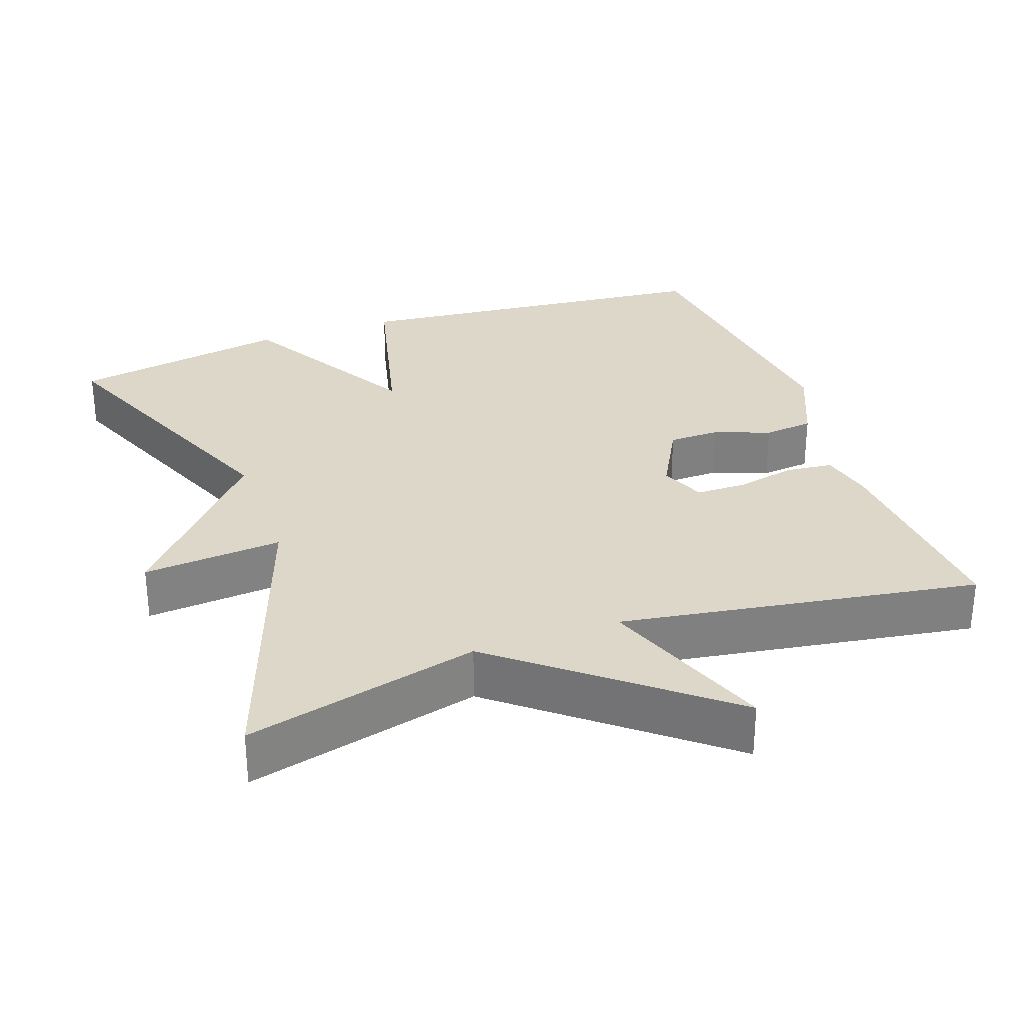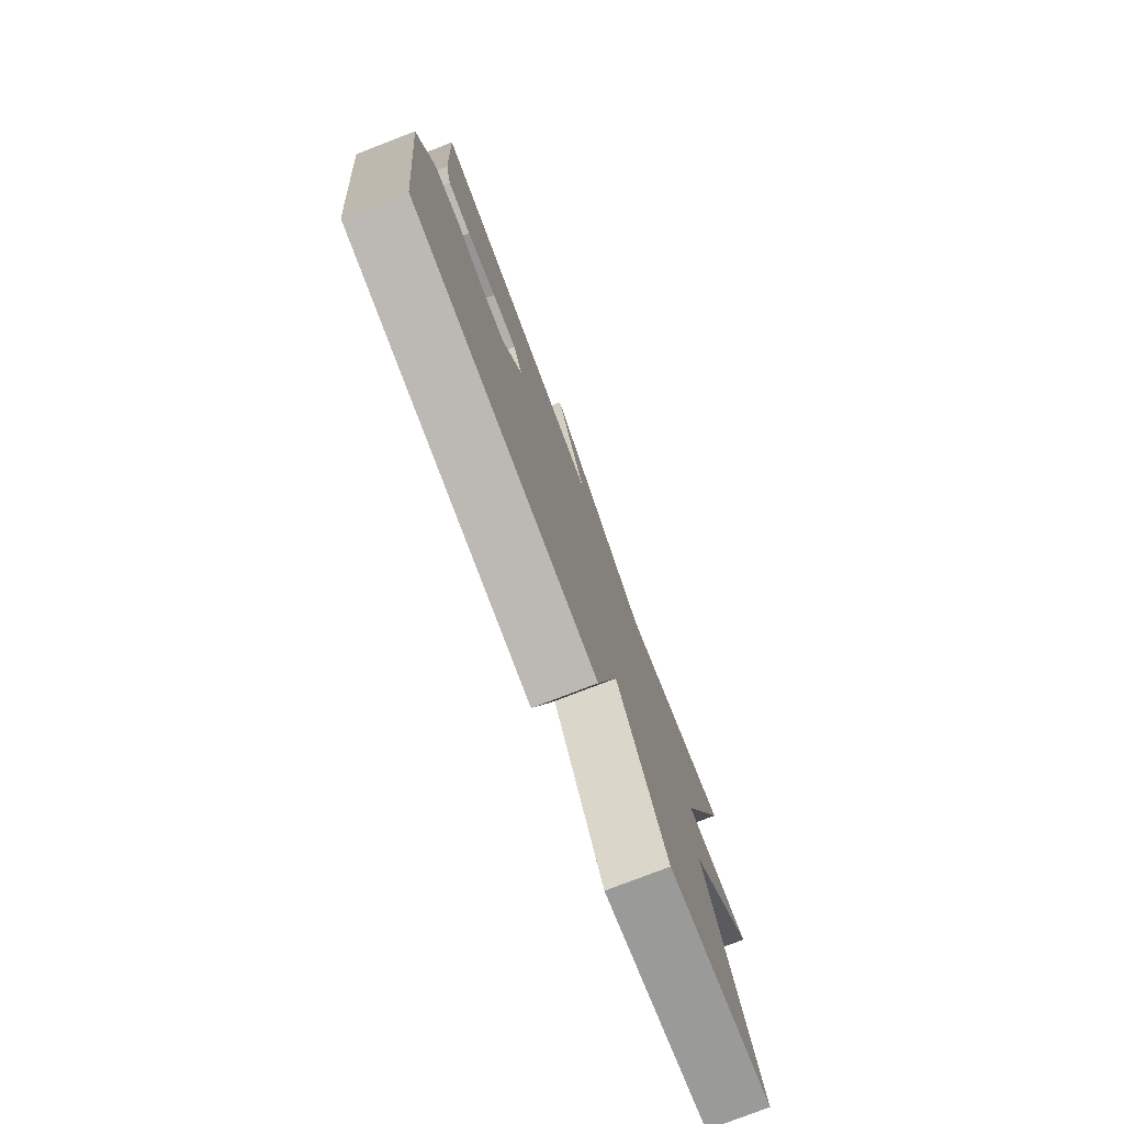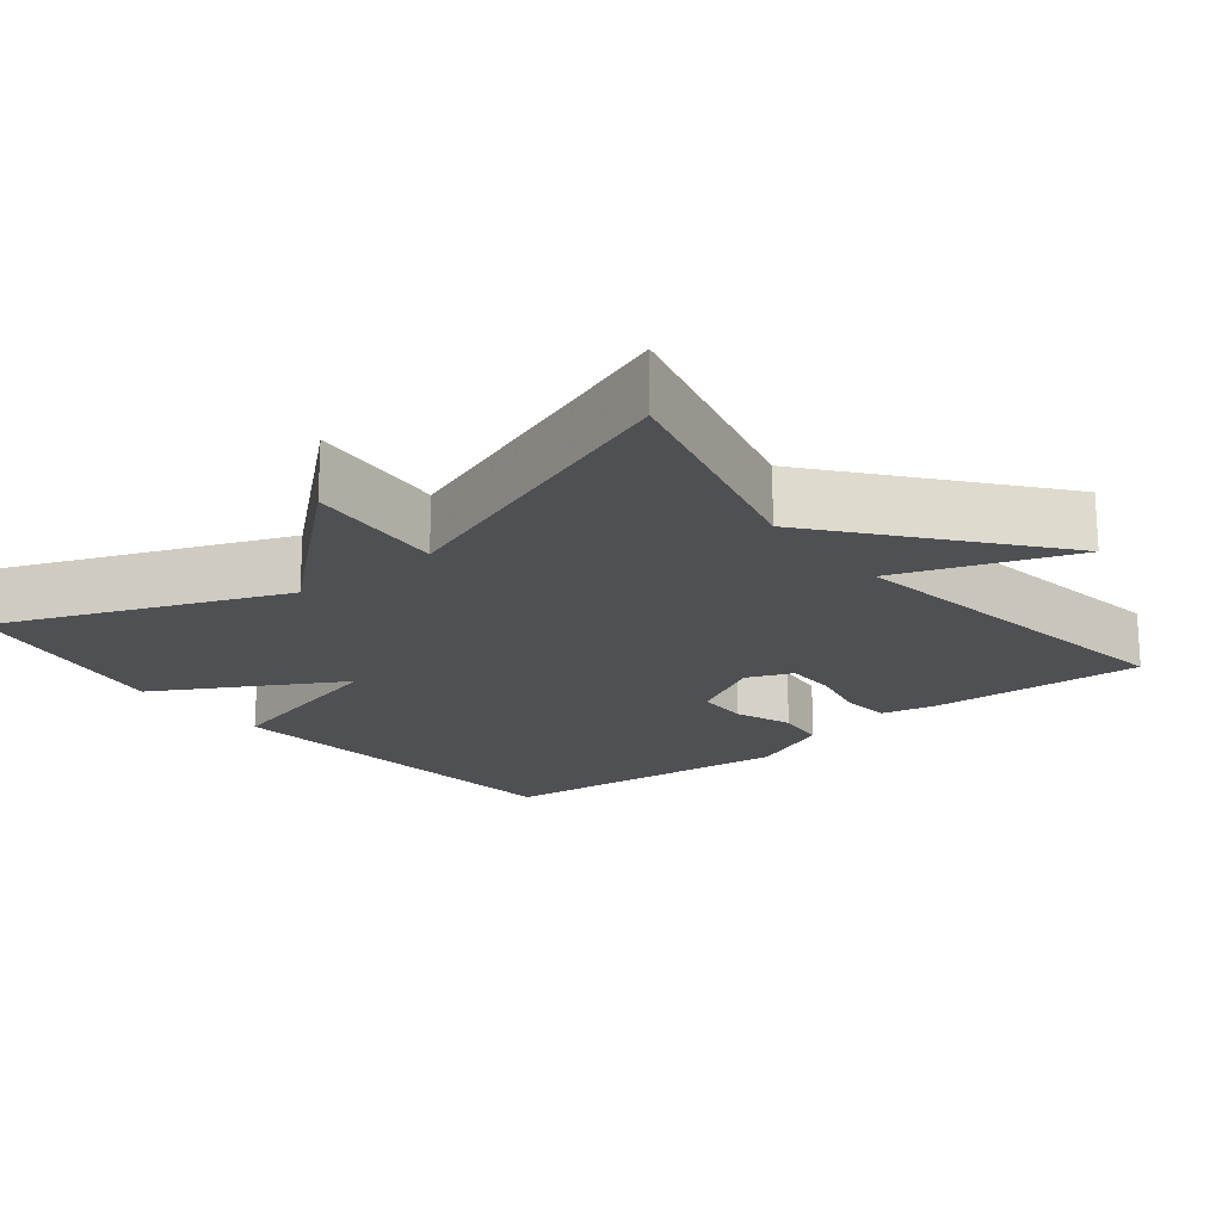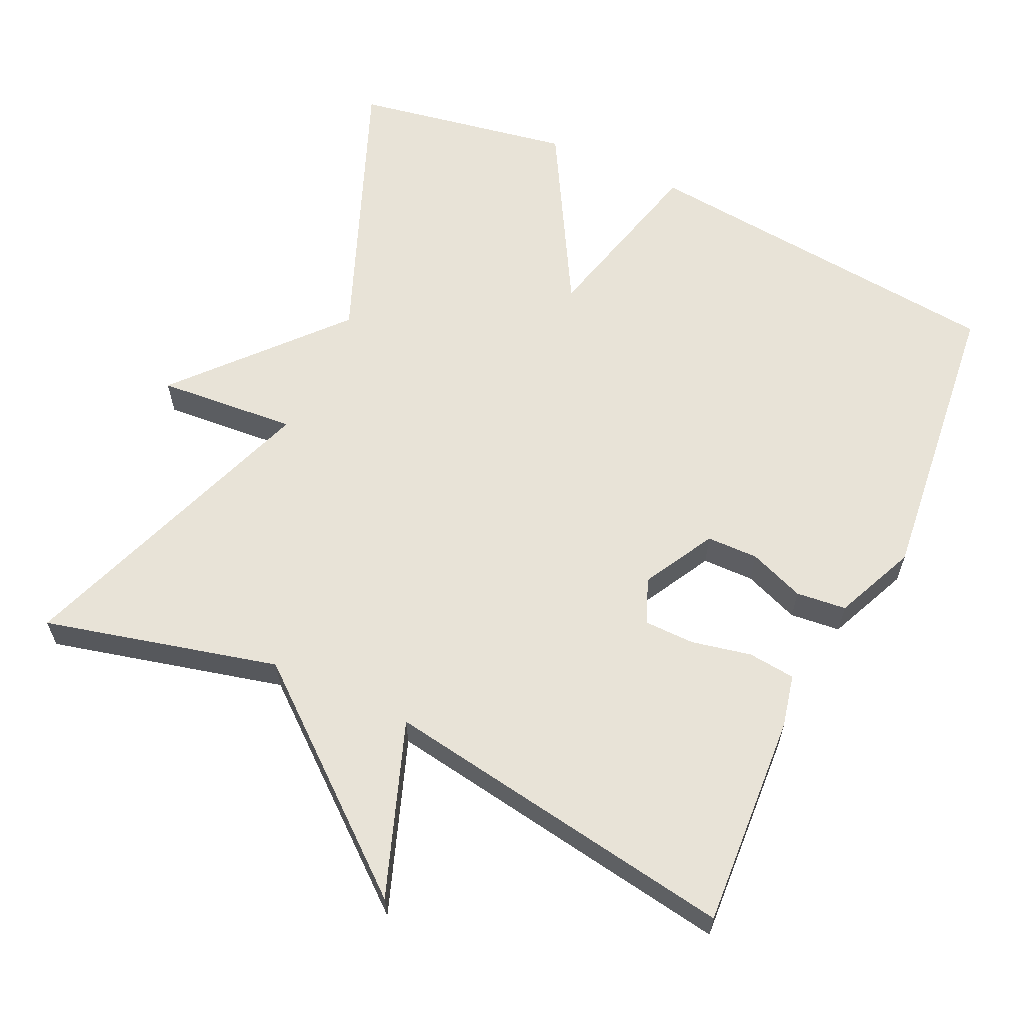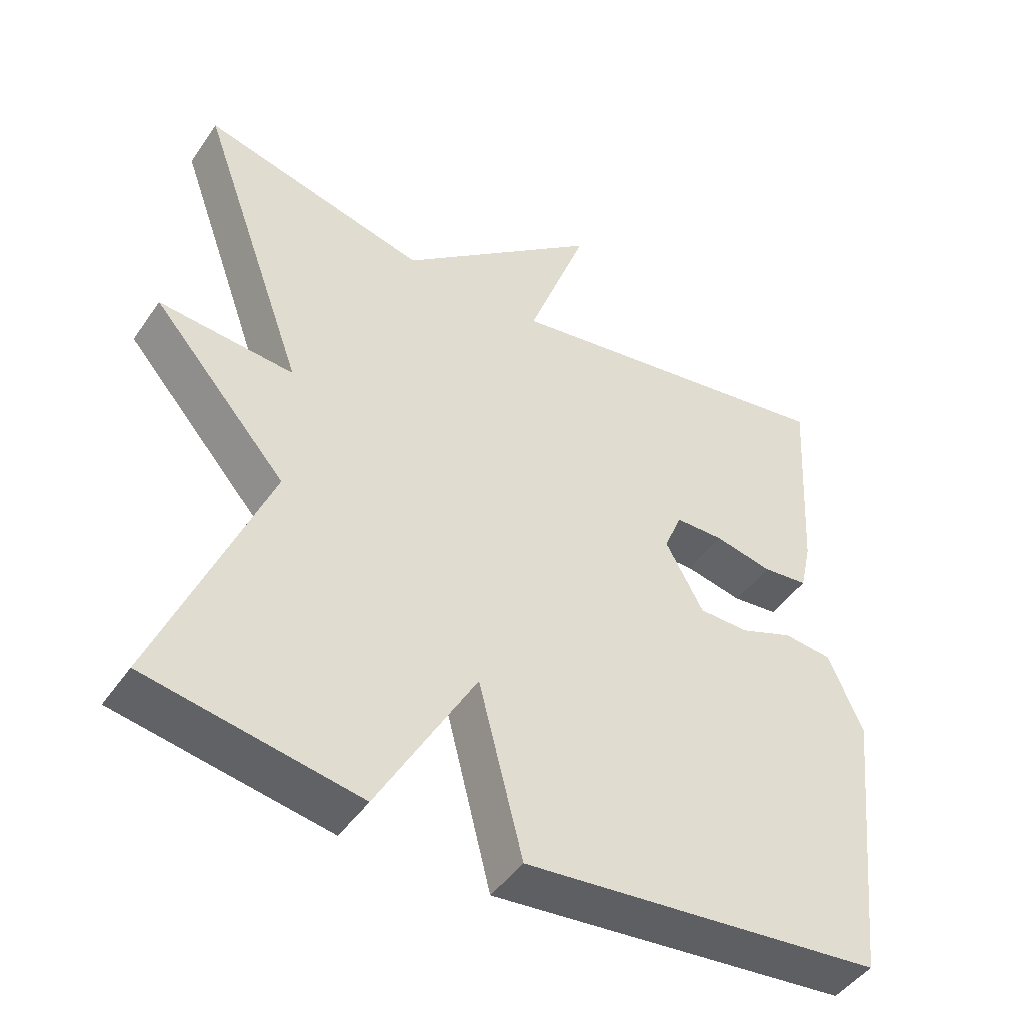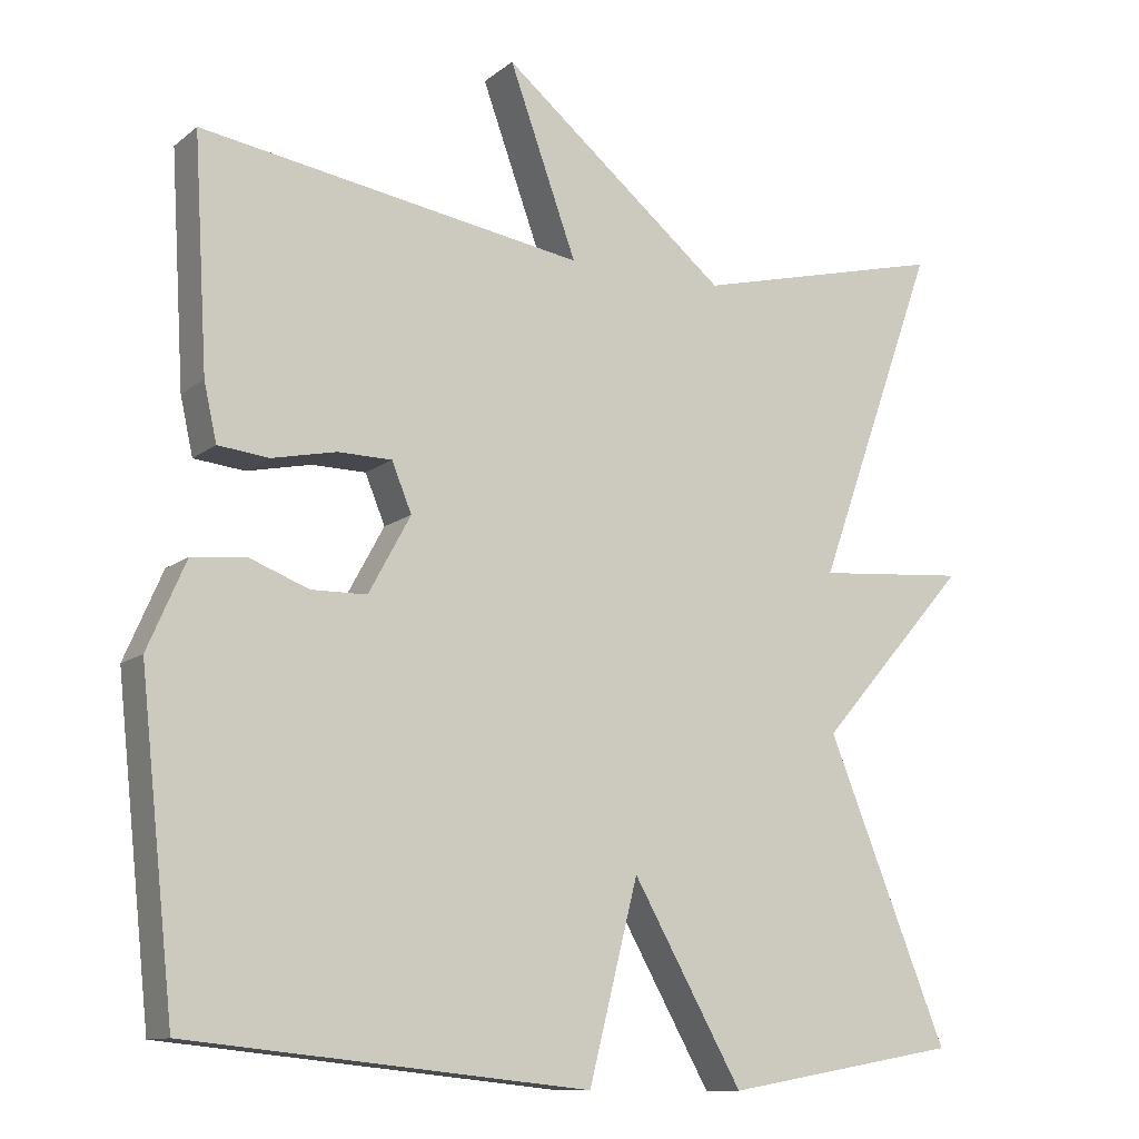
<metadata>
{"format":"obj","ext":"obj","renderer":"f3d","projection":"perspective","resolution":1024,"background":"white","views":[{"elev":30.3,"azim":-19.9,"up":"+Y"},{"elev":-78.2,"azim":111.1,"up":"+Z"},{"elev":-19.2,"azim":-51.5,"up":"+Y"},{"elev":61.9,"azim":25.0,"up":"+Y"},{"elev":-46.2,"azim":-32.7,"up":"+Z"},{"elev":-11.4,"azim":150.4,"up":"+Z"}]}
</metadata>
<code>
v 0.5 0.07 0.5
v 0.483 0.07 0.211
v 0.467 0.07 0.139
v 0.403 0.07 0.132
v 0.322 0.07 0.149
v 0.254 0.07 0.148
v 0.229 0.07 0.087
v 0.282 0.07 -0.01
v 0.352 0.07 -0.011
v 0.427 0.07 0.018
v 0.495 0.07 0.011
v 0.543 0.07 -0.099
v 0.5 0.07 -0.5
v -0.004 0.07 -0.552
v -0.066 0.07 -0.307
v -0.204 0.07 -0.552
v -0.5 0.07 -0.5
v -0.348 0.07 -0.123
v -0.537 0.07 0.092
v -0.348 0.07 0.077
v -0.5 0.07 0.5
v -0.183 0.07 0.422
v 0.102 0.07 0.657
v 0.017 0.07 0.422
v 0.5 0 0.5
v 0.483 0 0.211
v 0.467 0 0.139
v 0.403 0 0.132
v 0.322 0 0.149
v 0.254 0 0.148
v 0.229 0 0.087
v 0.282 0 -0.01
v 0.352 0 -0.011
v 0.427 0 0.018
v 0.495 0 0.011
v 0.543 0 -0.099
v 0.5 0 -0.5
v -0.004 0 -0.552
v -0.066 0 -0.307
v -0.204 0 -0.552
v -0.5 0 -0.5
v -0.348 0 -0.123
v -0.537 0 0.092
v -0.348 0 0.077
v -0.5 0 0.5
v -0.183 0 0.422
v 0.102 0 0.657
v 0.017 0 0.422
f 22 23 24
f 20 21 22
f 20 22 24
f 18 19 20
f 18 20 24 1
f 15 16 17 18
f 13 14 15
f 12 13 15
f 11 12 15
f 10 11 15
f 9 10 15
f 8 9 15 18
f 7 8 18
f 6 7 18
f 3 4 5
f 2 3 5
f 1 2 5
f 1 5 6
f 1 6 18
f 48 47 46
f 46 45 44
f 48 46 44
f 44 43 42
f 25 48 44 42
f 42 41 40 39
f 39 38 37
f 39 37 36
f 39 36 35
f 39 35 34
f 39 34 33
f 42 39 33 32
f 42 32 31
f 42 31 30
f 29 28 27
f 29 27 26
f 29 26 25
f 30 29 25
f 42 30 25
f 1 25 26 2
f 2 26 27 3
f 3 27 28 4
f 4 28 29 5
f 5 29 30 6
f 6 30 31 7
f 7 31 32 8
f 8 32 33 9
f 9 33 34 10
f 10 34 35 11
f 11 35 36 12
f 12 36 37 13
f 13 37 38 14
f 14 38 39 15
f 15 39 40 16
f 16 40 41 17
f 17 41 42 18
f 18 42 43 19
f 19 43 44 20
f 20 44 45 21
f 21 45 46 22
f 22 46 47 23
f 23 47 48 24
f 24 48 25 1

</code>
